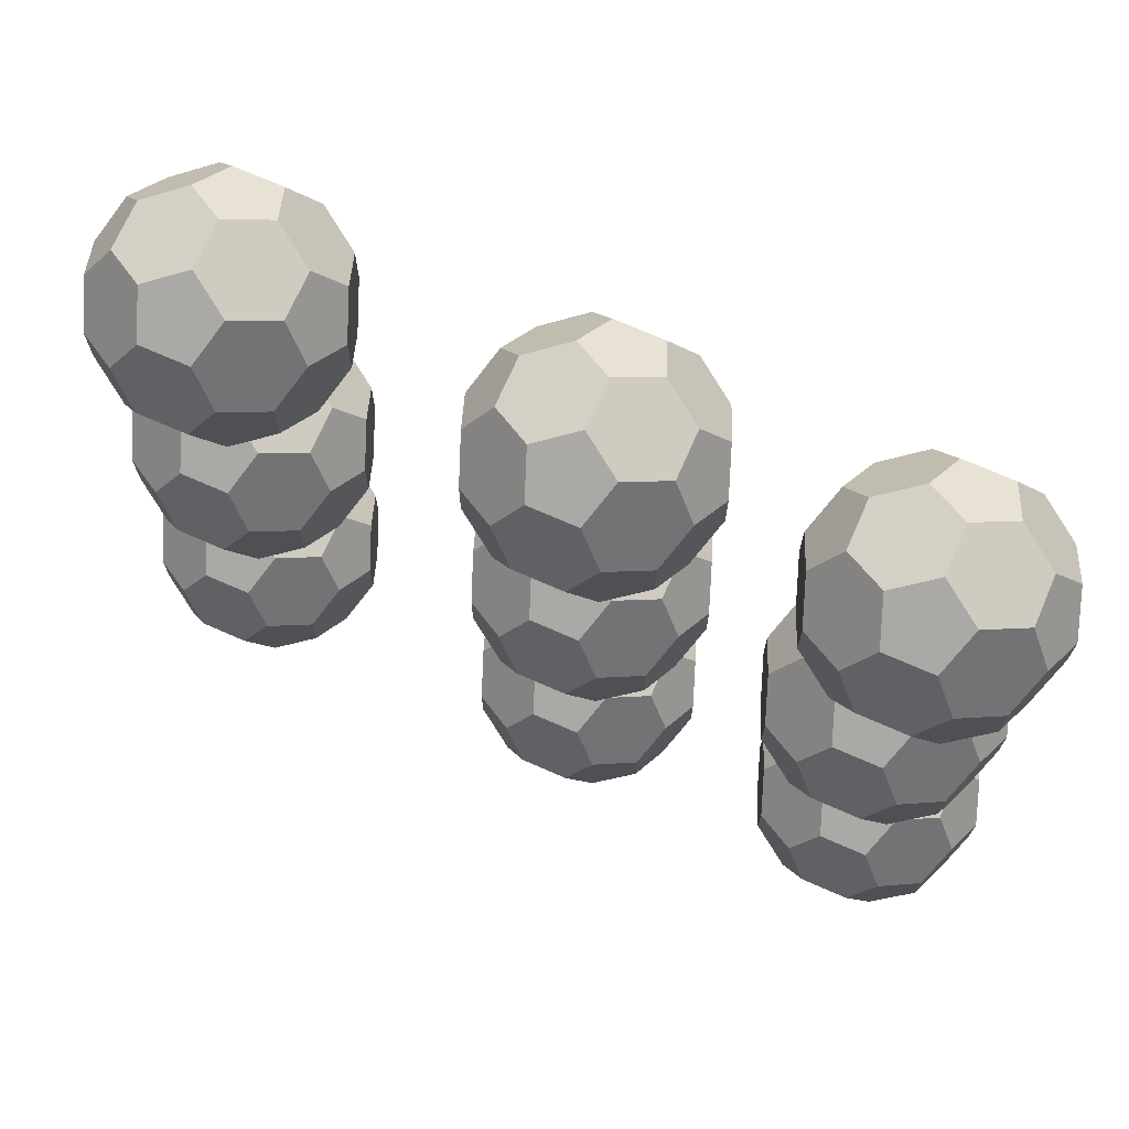
<metadata>
{"format":"obj","ext":"obj","renderer":"f3d","projection":"perspective","resolution":1024,"background":"white","views":[{"elev":71.4,"azim":23.7,"up":"+Y"}]}
</metadata>
<code>
g Polyhedra
v 0.1009 0 -0.4897
v 0.2018 -0.1632 -0.4274
v 0.365 -0.1009 -0.3265
v 0.365 0.1009 -0.3265
v 0.2018 0.1632 -0.4274
v 0.1009 0 0.4897
v 0.2018 0.1632 0.4274
v 0.365 0.1009 0.3265
v 0.365 -0.1009 0.3265
v 0.2018 -0.1632 0.4274
v -0.1009 0 0.4897
v -0.2018 -0.1632 0.4274
v -0.365 -0.1009 0.3265
v -0.365 0.1009 0.3265
v -0.2018 0.1632 0.4274
v -0.1009 0 -0.4897
v -0.2018 0.1632 -0.4274
v -0.365 0.1009 -0.3265
v -0.365 -0.1009 -0.3265
v -0.2018 -0.1632 -0.4274
v 0.4897 0.1009 0
v 0.4274 0.2018 0.1632
v 0.3265 0.365 0.1009
v 0.3265 0.365 -0.1009
v 0.4274 0.2018 -0.1632
v 0 0.4897 0.1009
v 0.1632 0.4274 0.2018
v 0.1009 0.3265 0.365
v -0.1009 0.3265 0.365
v -0.1632 0.4274 0.2018
v -0.4897 0.1009 0
v -0.4274 0.2018 -0.1632
v -0.3265 0.365 -0.1009
v -0.3265 0.365 0.1009
v -0.4274 0.2018 0.1632
v 0 0.4897 -0.1009
v -0.1632 0.4274 -0.2018
v -0.1009 0.3265 -0.365
v 0.1009 0.3265 -0.365
v 0.1632 0.4274 -0.2018
v -0.4897 -0.1009 0
v -0.4274 -0.2018 0.1632
v -0.3265 -0.365 0.1009
v -0.3265 -0.365 -0.1009
v -0.4274 -0.2018 -0.1632
v 0 -0.4897 -0.1009
v 0.1632 -0.4274 -0.2018
v 0.1009 -0.3265 -0.365
v -0.1009 -0.3265 -0.365
v -0.1632 -0.4274 -0.2018
v 0.4897 -0.1009 0
v 0.4274 -0.2018 -0.1632
v 0.3265 -0.365 -0.1009
v 0.3265 -0.365 0.1009
v 0.4274 -0.2018 0.1632
v 0 -0.4897 0.1009
v -0.1632 -0.4274 0.2018
v -0.1009 -0.3265 0.365
v 0.1009 -0.3265 0.365
v 0.1632 -0.4274 0.2018
f 5 4 3 2 1
f 10 9 8 7 6
f 15 14 13 12 11
f 20 19 18 17 16
f 25 24 23 22 21
f 30 29 28 27 26
f 35 34 33 32 31
f 40 39 38 37 36
f 45 44 43 42 41
f 50 49 48 47 46
f 55 54 53 52 51
f 60 59 58 57 56
f 21 51 52 3 4 25
f 51 21 22 8 9 55
f 31 41 42 13 14 35
f 41 31 32 18 19 45
f 1 16 17 38 39 5
f 16 1 2 48 49 20
f 6 11 12 58 59 10
f 11 6 7 28 29 15
f 36 26 27 23 24 40
f 26 36 37 33 34 30
f 46 56 57 43 44 50
f 56 46 47 53 54 60
f 40 24 25 4 5 39
f 23 27 28 7 8 22
f 15 29 30 34 35 14
f 33 37 38 17 18 32
f 43 57 58 12 13 42
f 50 44 45 19 20 49
f 53 47 48 2 3 52
f 60 54 55 9 10 59
g Polyhedra.1
v 1.322 0 -0.4897
v 1.423 -0.1632 -0.4274
v 1.586 -0.1009 -0.3265
v 1.586 0.1009 -0.3265
v 1.423 0.1632 -0.4274
v 1.322 0 0.4897
v 1.423 0.1632 0.4274
v 1.586 0.1009 0.3265
v 1.586 -0.1009 0.3265
v 1.423 -0.1632 0.4274
v 1.12 0 0.4897
v 1.02 -0.1632 0.4274
v 0.8563 -0.1009 0.3265
v 0.8563 0.1009 0.3265
v 1.02 0.1632 0.4274
v 1.12 0 -0.4897
v 1.02 0.1632 -0.4274
v 0.8563 0.1009 -0.3265
v 0.8563 -0.1009 -0.3265
v 1.02 -0.1632 -0.4274
v 1.711 0.1009 0
v 1.649 0.2018 0.1632
v 1.548 0.365 0.1009
v 1.548 0.365 -0.1009
v 1.649 0.2018 -0.1632
v 1.221 0.4897 0.1009
v 1.385 0.4274 0.2018
v 1.322 0.3265 0.365
v 1.12 0.3265 0.365
v 1.058 0.4274 0.2018
v 0.7316 0.1009 0
v 0.7939 0.2018 -0.1632
v 0.8948 0.365 -0.1009
v 0.8948 0.365 0.1009
v 0.7939 0.2018 0.1632
v 1.221 0.4897 -0.1009
v 1.058 0.4274 -0.2018
v 1.12 0.3265 -0.365
v 1.322 0.3265 -0.365
v 1.385 0.4274 -0.2018
v 0.7316 -0.1009 0
v 0.7939 -0.2018 0.1632
v 0.8948 -0.365 0.1009
v 0.8948 -0.365 -0.1009
v 0.7939 -0.2018 -0.1632
v 1.221 -0.4897 -0.1009
v 1.385 -0.4274 -0.2018
v 1.322 -0.3265 -0.365
v 1.12 -0.3265 -0.365
v 1.058 -0.4274 -0.2018
v 1.711 -0.1009 0
v 1.649 -0.2018 -0.1632
v 1.548 -0.365 -0.1009
v 1.548 -0.365 0.1009
v 1.649 -0.2018 0.1632
v 1.221 -0.4897 0.1009
v 1.058 -0.4274 0.2018
v 1.12 -0.3265 0.365
v 1.322 -0.3265 0.365
v 1.385 -0.4274 0.2018
f 65 64 63 62 61
f 70 69 68 67 66
f 75 74 73 72 71
f 80 79 78 77 76
f 85 84 83 82 81
f 90 89 88 87 86
f 95 94 93 92 91
f 100 99 98 97 96
f 105 104 103 102 101
f 110 109 108 107 106
f 115 114 113 112 111
f 120 119 118 117 116
f 81 111 112 63 64 85
f 111 81 82 68 69 115
f 91 101 102 73 74 95
f 101 91 92 78 79 105
f 61 76 77 98 99 65
f 76 61 62 108 109 80
f 66 71 72 118 119 70
f 71 66 67 88 89 75
f 96 86 87 83 84 100
f 86 96 97 93 94 90
f 106 116 117 103 104 110
f 116 106 107 113 114 120
f 100 84 85 64 65 99
f 83 87 88 67 68 82
f 75 89 90 94 95 74
f 93 97 98 77 78 92
f 103 117 118 72 73 102
f 110 104 105 79 80 109
f 113 107 108 62 63 112
f 120 114 115 69 70 119
g Polyhedra.2
v 0.1009 1.266 -0.4897
v 0.2018 1.103 -0.4274
v 0.365 1.166 -0.3265
v 0.365 1.367 -0.3265
v 0.2018 1.43 -0.4274
v 0.1009 1.266 0.4897
v 0.2018 1.43 0.4274
v 0.365 1.367 0.3265
v 0.365 1.166 0.3265
v 0.2018 1.103 0.4274
v -0.1009 1.266 0.4897
v -0.2018 1.103 0.4274
v -0.365 1.166 0.3265
v -0.365 1.367 0.3265
v -0.2018 1.43 0.4274
v -0.1009 1.266 -0.4897
v -0.2018 1.43 -0.4274
v -0.365 1.367 -0.3265
v -0.365 1.166 -0.3265
v -0.2018 1.103 -0.4274
v 0.4897 1.367 0
v 0.4274 1.468 0.1632
v 0.3265 1.631 0.1009
v 0.3265 1.631 -0.1009
v 0.4274 1.468 -0.1632
v 0 1.756 0.1009
v 0.1632 1.694 0.2018
v 0.1009 1.593 0.365
v -0.1009 1.593 0.365
v -0.1632 1.694 0.2018
v -0.4897 1.367 0
v -0.4274 1.468 -0.1632
v -0.3265 1.631 -0.1009
v -0.3265 1.631 0.1009
v -0.4274 1.468 0.1632
v 0 1.756 -0.1009
v -0.1632 1.694 -0.2018
v -0.1009 1.593 -0.365
v 0.1009 1.593 -0.365
v 0.1632 1.694 -0.2018
v -0.4897 1.166 0
v -0.4274 1.065 0.1632
v -0.3265 0.9014 0.1009
v -0.3265 0.9014 -0.1009
v -0.4274 1.065 -0.1632
v 0 0.7767 -0.1009
v 0.1632 0.8391 -0.2018
v 0.1009 0.94 -0.365
v -0.1009 0.94 -0.365
v -0.1632 0.8391 -0.2018
v 0.4897 1.166 0
v 0.4274 1.065 -0.1632
v 0.3265 0.9014 -0.1009
v 0.3265 0.9014 0.1009
v 0.4274 1.065 0.1632
v 0 0.7767 0.1009
v -0.1632 0.8391 0.2018
v -0.1009 0.94 0.365
v 0.1009 0.94 0.365
v 0.1632 0.8391 0.2018
f 125 124 123 122 121
f 130 129 128 127 126
f 135 134 133 132 131
f 140 139 138 137 136
f 145 144 143 142 141
f 150 149 148 147 146
f 155 154 153 152 151
f 160 159 158 157 156
f 165 164 163 162 161
f 170 169 168 167 166
f 175 174 173 172 171
f 180 179 178 177 176
f 141 171 172 123 124 145
f 171 141 142 128 129 175
f 151 161 162 133 134 155
f 161 151 152 138 139 165
f 121 136 137 158 159 125
f 136 121 122 168 169 140
f 126 131 132 178 179 130
f 131 126 127 148 149 135
f 156 146 147 143 144 160
f 146 156 157 153 154 150
f 166 176 177 163 164 170
f 176 166 167 173 174 180
f 160 144 145 124 125 159
f 143 147 148 127 128 142
f 135 149 150 154 155 134
f 153 157 158 137 138 152
f 163 177 178 132 133 162
f 170 164 165 139 140 169
f 173 167 168 122 123 172
f 180 174 175 129 130 179
g Polyhedra.8
v -1.325 1.266 -0.4897
v -1.224 1.103 -0.4274
v -1.061 1.166 -0.3265
v -1.061 1.367 -0.3265
v -1.224 1.43 -0.4274
v -1.325 1.266 0.4897
v -1.224 1.43 0.4274
v -1.061 1.367 0.3265
v -1.061 1.166 0.3265
v -1.224 1.103 0.4274
v -1.527 1.266 0.4897
v -1.628 1.103 0.4274
v -1.791 1.166 0.3265
v -1.791 1.367 0.3265
v -1.628 1.43 0.4274
v -1.527 1.266 -0.4897
v -1.628 1.43 -0.4274
v -1.791 1.367 -0.3265
v -1.791 1.166 -0.3265
v -1.628 1.103 -0.4274
v -0.9362 1.367 0
v -0.9986 1.468 0.1632
v -1.099 1.631 0.1009
v -1.099 1.631 -0.1009
v -0.9986 1.468 -0.1632
v -1.426 1.756 0.1009
v -1.263 1.694 0.2018
v -1.325 1.593 0.365
v -1.527 1.593 0.365
v -1.589 1.694 0.2018
v -1.916 1.367 0
v -1.853 1.468 -0.1632
v -1.752 1.631 -0.1009
v -1.752 1.631 0.1009
v -1.853 1.468 0.1632
v -1.426 1.756 -0.1009
v -1.589 1.694 -0.2018
v -1.527 1.593 -0.365
v -1.325 1.593 -0.365
v -1.263 1.694 -0.2018
v -1.916 1.166 0
v -1.853 1.065 0.1632
v -1.752 0.9014 0.1009
v -1.752 0.9014 -0.1009
v -1.853 1.065 -0.1632
v -1.426 0.7767 -0.1009
v -1.263 0.8391 -0.2018
v -1.325 0.94 -0.365
v -1.527 0.94 -0.365
v -1.589 0.8391 -0.2018
v -0.9362 1.166 0
v -0.9986 1.065 -0.1632
v -1.099 0.9014 -0.1009
v -1.099 0.9014 0.1009
v -0.9986 1.065 0.1632
v -1.426 0.7767 0.1009
v -1.589 0.8391 0.2018
v -1.527 0.94 0.365
v -1.325 0.94 0.365
v -1.263 0.8391 0.2018
f 185 184 183 182 181
f 190 189 188 187 186
f 195 194 193 192 191
f 200 199 198 197 196
f 205 204 203 202 201
f 210 209 208 207 206
f 215 214 213 212 211
f 220 219 218 217 216
f 225 224 223 222 221
f 230 229 228 227 226
f 235 234 233 232 231
f 240 239 238 237 236
f 201 231 232 183 184 205
f 231 201 202 188 189 235
f 211 221 222 193 194 215
f 221 211 212 198 199 225
f 181 196 197 218 219 185
f 196 181 182 228 229 200
f 186 191 192 238 239 190
f 191 186 187 208 209 195
f 216 206 207 203 204 220
f 206 216 217 213 214 210
f 226 236 237 223 224 230
f 236 226 227 233 234 240
f 220 204 205 184 185 219
f 203 207 208 187 188 202
f 195 209 210 214 215 194
f 213 217 218 197 198 212
f 223 237 238 192 193 222
f 230 224 225 199 200 229
f 233 227 228 182 183 232
f 240 234 235 189 190 239
g Polyhedra.7
v 1.357 1.266 -0.4897
v 1.458 1.103 -0.4274
v 1.621 1.166 -0.3265
v 1.621 1.367 -0.3265
v 1.458 1.43 -0.4274
v 1.357 1.266 0.4897
v 1.458 1.43 0.4274
v 1.621 1.367 0.3265
v 1.621 1.166 0.3265
v 1.458 1.103 0.4274
v 1.155 1.266 0.4897
v 1.054 1.103 0.4274
v 0.8911 1.166 0.3265
v 0.8911 1.367 0.3265
v 1.054 1.43 0.4274
v 1.155 1.266 -0.4897
v 1.054 1.43 -0.4274
v 0.8911 1.367 -0.3265
v 0.8911 1.166 -0.3265
v 1.054 1.103 -0.4274
v 1.746 1.367 0
v 1.683 1.468 0.1632
v 1.583 1.631 0.1009
v 1.583 1.631 -0.1009
v 1.683 1.468 -0.1632
v 1.256 1.756 0.1009
v 1.419 1.694 0.2018
v 1.357 1.593 0.365
v 1.155 1.593 0.365
v 1.093 1.694 0.2018
v 0.7664 1.367 0
v 0.8287 1.468 -0.1632
v 0.9296 1.631 -0.1009
v 0.9296 1.631 0.1009
v 0.8287 1.468 0.1632
v 1.256 1.756 -0.1009
v 1.093 1.694 -0.2018
v 1.155 1.593 -0.365
v 1.357 1.593 -0.365
v 1.419 1.694 -0.2018
v 0.7664 1.166 0
v 0.8287 1.065 0.1632
v 0.9296 0.9014 0.1009
v 0.9296 0.9014 -0.1009
v 0.8287 1.065 -0.1632
v 1.256 0.7767 -0.1009
v 1.419 0.8391 -0.2018
v 1.357 0.94 -0.365
v 1.155 0.94 -0.365
v 1.093 0.8391 -0.2018
v 1.746 1.166 0
v 1.683 1.065 -0.1632
v 1.583 0.9014 -0.1009
v 1.583 0.9014 0.1009
v 1.683 1.065 0.1632
v 1.256 0.7767 0.1009
v 1.093 0.8391 0.2018
v 1.155 0.94 0.365
v 1.357 0.94 0.365
v 1.419 0.8391 0.2018
f 245 244 243 242 241
f 250 249 248 247 246
f 255 254 253 252 251
f 260 259 258 257 256
f 265 264 263 262 261
f 270 269 268 267 266
f 275 274 273 272 271
f 280 279 278 277 276
f 285 284 283 282 281
f 290 289 288 287 286
f 295 294 293 292 291
f 300 299 298 297 296
f 261 291 292 243 244 265
f 291 261 262 248 249 295
f 271 281 282 253 254 275
f 281 271 272 258 259 285
f 241 256 257 278 279 245
f 256 241 242 288 289 260
f 246 251 252 298 299 250
f 251 246 247 268 269 255
f 276 266 267 263 264 280
f 266 276 277 273 274 270
f 286 296 297 283 284 290
f 296 286 287 293 294 300
f 280 264 265 244 245 279
f 263 267 268 247 248 262
f 255 269 270 274 275 254
f 273 277 278 257 258 272
f 283 297 298 252 253 282
f 290 284 285 259 260 289
f 293 287 288 242 243 292
f 300 294 295 249 250 299
g Polyhedra.3
v -1.358 0 -0.4897
v -1.257 -0.1632 -0.4274
v -1.094 -0.1009 -0.3265
v -1.094 0.1009 -0.3265
v -1.257 0.1632 -0.4274
v -1.358 0 0.4897
v -1.257 0.1632 0.4274
v -1.094 0.1009 0.3265
v -1.094 -0.1009 0.3265
v -1.257 -0.1632 0.4274
v -1.56 0 0.4897
v -1.661 -0.1632 0.4274
v -1.824 -0.1009 0.3265
v -1.824 0.1009 0.3265
v -1.661 0.1632 0.4274
v -1.56 0 -0.4897
v -1.661 0.1632 -0.4274
v -1.824 0.1009 -0.3265
v -1.824 -0.1009 -0.3265
v -1.661 -0.1632 -0.4274
v -0.9694 0.1009 0
v -1.032 0.2018 0.1632
v -1.133 0.365 0.1009
v -1.133 0.365 -0.1009
v -1.032 0.2018 -0.1632
v -1.459 0.4897 0.1009
v -1.296 0.4274 0.2018
v -1.358 0.3265 0.365
v -1.56 0.3265 0.365
v -1.622 0.4274 0.2018
v -1.949 0.1009 0
v -1.887 0.2018 -0.1632
v -1.786 0.365 -0.1009
v -1.786 0.365 0.1009
v -1.887 0.2018 0.1632
v -1.459 0.4897 -0.1009
v -1.622 0.4274 -0.2018
v -1.56 0.3265 -0.365
v -1.358 0.3265 -0.365
v -1.296 0.4274 -0.2018
v -1.949 -0.1009 0
v -1.887 -0.2018 0.1632
v -1.786 -0.365 0.1009
v -1.786 -0.365 -0.1009
v -1.887 -0.2018 -0.1632
v -1.459 -0.4897 -0.1009
v -1.296 -0.4274 -0.2018
v -1.358 -0.3265 -0.365
v -1.56 -0.3265 -0.365
v -1.622 -0.4274 -0.2018
v -0.9694 -0.1009 0
v -1.032 -0.2018 -0.1632
v -1.133 -0.365 -0.1009
v -1.133 -0.365 0.1009
v -1.032 -0.2018 0.1632
v -1.459 -0.4897 0.1009
v -1.622 -0.4274 0.2018
v -1.56 -0.3265 0.365
v -1.358 -0.3265 0.365
v -1.296 -0.4274 0.2018
f 305 304 303 302 301
f 310 309 308 307 306
f 315 314 313 312 311
f 320 319 318 317 316
f 325 324 323 322 321
f 330 329 328 327 326
f 335 334 333 332 331
f 340 339 338 337 336
f 345 344 343 342 341
f 350 349 348 347 346
f 355 354 353 352 351
f 360 359 358 357 356
f 321 351 352 303 304 325
f 351 321 322 308 309 355
f 331 341 342 313 314 335
f 341 331 332 318 319 345
f 301 316 317 338 339 305
f 316 301 302 348 349 320
f 306 311 312 358 359 310
f 311 306 307 328 329 315
f 336 326 327 323 324 340
f 326 336 337 333 334 330
f 346 356 357 343 344 350
f 356 346 347 353 354 360
f 340 324 325 304 305 339
f 323 327 328 307 308 322
f 315 329 330 334 335 314
f 333 337 338 317 318 332
f 343 357 358 312 313 342
f 350 344 345 319 320 349
f 353 347 348 302 303 352
f 360 354 355 309 310 359
g Polyhedra.4
v 0.1009 -1.333 -0.4897
v 0.2018 -1.497 -0.4274
v 0.365 -1.434 -0.3265
v 0.365 -1.233 -0.3265
v 0.2018 -1.17 -0.4274
v 0.1009 -1.333 0.4897
v 0.2018 -1.17 0.4274
v 0.365 -1.233 0.3265
v 0.365 -1.434 0.3265
v 0.2018 -1.497 0.4274
v -0.1009 -1.333 0.4897
v -0.2018 -1.497 0.4274
v -0.365 -1.434 0.3265
v -0.365 -1.233 0.3265
v -0.2018 -1.17 0.4274
v -0.1009 -1.333 -0.4897
v -0.2018 -1.17 -0.4274
v -0.365 -1.233 -0.3265
v -0.365 -1.434 -0.3265
v -0.2018 -1.497 -0.4274
v 0.4897 -1.233 0
v 0.4274 -1.132 0.1632
v 0.3265 -0.9684 0.1009
v 0.3265 -0.9684 -0.1009
v 0.4274 -1.132 -0.1632
v 0 -0.8437 0.1009
v 0.1632 -0.9061 0.2018
v 0.1009 -1.007 0.365
v -0.1009 -1.007 0.365
v -0.1632 -0.9061 0.2018
v -0.4897 -1.233 0
v -0.4274 -1.132 -0.1632
v -0.3265 -0.9684 -0.1009
v -0.3265 -0.9684 0.1009
v -0.4274 -1.132 0.1632
v 0 -0.8437 -0.1009
v -0.1632 -0.9061 -0.2018
v -0.1009 -1.007 -0.365
v 0.1009 -1.007 -0.365
v 0.1632 -0.9061 -0.2018
v -0.4897 -1.434 0
v -0.4274 -1.535 0.1632
v -0.3265 -1.698 0.1009
v -0.3265 -1.698 -0.1009
v -0.4274 -1.535 -0.1632
v 0 -1.823 -0.1009
v 0.1632 -1.761 -0.2018
v 0.1009 -1.66 -0.365
v -0.1009 -1.66 -0.365
v -0.1632 -1.761 -0.2018
v 0.4897 -1.434 0
v 0.4274 -1.535 -0.1632
v 0.3265 -1.698 -0.1009
v 0.3265 -1.698 0.1009
v 0.4274 -1.535 0.1632
v 0 -1.823 0.1009
v -0.1632 -1.761 0.2018
v -0.1009 -1.66 0.365
v 0.1009 -1.66 0.365
v 0.1632 -1.761 0.2018
f 365 364 363 362 361
f 370 369 368 367 366
f 375 374 373 372 371
f 380 379 378 377 376
f 385 384 383 382 381
f 390 389 388 387 386
f 395 394 393 392 391
f 400 399 398 397 396
f 405 404 403 402 401
f 410 409 408 407 406
f 415 414 413 412 411
f 420 419 418 417 416
f 381 411 412 363 364 385
f 411 381 382 368 369 415
f 391 401 402 373 374 395
f 401 391 392 378 379 405
f 361 376 377 398 399 365
f 376 361 362 408 409 380
f 366 371 372 418 419 370
f 371 366 367 388 389 375
f 396 386 387 383 384 400
f 386 396 397 393 394 390
f 406 416 417 403 404 410
f 416 406 407 413 414 420
f 400 384 385 364 365 399
f 383 387 388 367 368 382
f 375 389 390 394 395 374
f 393 397 398 377 378 392
f 403 417 418 372 373 402
f 410 404 405 379 380 409
f 413 407 408 362 363 412
f 420 414 415 369 370 419
g Polyhedra.5
v 1.408 -1.333 -0.4897
v 1.509 -1.497 -0.4274
v 1.673 -1.434 -0.3265
v 1.673 -1.233 -0.3265
v 1.509 -1.17 -0.4274
v 1.408 -1.333 0.4897
v 1.509 -1.17 0.4274
v 1.673 -1.233 0.3265
v 1.673 -1.434 0.3265
v 1.509 -1.497 0.4274
v 1.207 -1.333 0.4897
v 1.106 -1.497 0.4274
v 0.9426 -1.434 0.3265
v 0.9426 -1.233 0.3265
v 1.106 -1.17 0.4274
v 1.207 -1.333 -0.4897
v 1.106 -1.17 -0.4274
v 0.9426 -1.233 -0.3265
v 0.9426 -1.434 -0.3265
v 1.106 -1.497 -0.4274
v 1.797 -1.233 0
v 1.735 -1.132 0.1632
v 1.634 -0.9684 0.1009
v 1.634 -0.9684 -0.1009
v 1.735 -1.132 -0.1632
v 1.308 -0.8437 0.1009
v 1.471 -0.9061 0.2018
v 1.408 -1.007 0.365
v 1.207 -1.007 0.365
v 1.144 -0.9061 0.2018
v 0.8179 -1.233 0
v 0.8802 -1.132 -0.1632
v 0.9811 -0.9684 -0.1009
v 0.9811 -0.9684 0.1009
v 0.8802 -1.132 0.1632
v 1.308 -0.8437 -0.1009
v 1.144 -0.9061 -0.2018
v 1.207 -1.007 -0.365
v 1.408 -1.007 -0.365
v 1.471 -0.9061 -0.2018
v 0.8179 -1.434 0
v 0.8802 -1.535 0.1632
v 0.9811 -1.698 0.1009
v 0.9811 -1.698 -0.1009
v 0.8802 -1.535 -0.1632
v 1.308 -1.823 -0.1009
v 1.471 -1.761 -0.2018
v 1.408 -1.66 -0.365
v 1.207 -1.66 -0.365
v 1.144 -1.761 -0.2018
v 1.797 -1.434 0
v 1.735 -1.535 -0.1632
v 1.634 -1.698 -0.1009
v 1.634 -1.698 0.1009
v 1.735 -1.535 0.1632
v 1.308 -1.823 0.1009
v 1.144 -1.761 0.2018
v 1.207 -1.66 0.365
v 1.408 -1.66 0.365
v 1.471 -1.761 0.2018
f 425 424 423 422 421
f 430 429 428 427 426
f 435 434 433 432 431
f 440 439 438 437 436
f 445 444 443 442 441
f 450 449 448 447 446
f 455 454 453 452 451
f 460 459 458 457 456
f 465 464 463 462 461
f 470 469 468 467 466
f 475 474 473 472 471
f 480 479 478 477 476
f 441 471 472 423 424 445
f 471 441 442 428 429 475
f 451 461 462 433 434 455
f 461 451 452 438 439 465
f 421 436 437 458 459 425
f 436 421 422 468 469 440
f 426 431 432 478 479 430
f 431 426 427 448 449 435
f 456 446 447 443 444 460
f 446 456 457 453 454 450
f 466 476 477 463 464 470
f 476 466 467 473 474 480
f 460 444 445 424 425 459
f 443 447 448 427 428 442
f 435 449 450 454 455 434
f 453 457 458 437 438 452
f 463 477 478 432 433 462
f 470 464 465 439 440 469
f 473 467 468 422 423 472
f 480 474 475 429 430 479
g Polyhedra.6
v -1.44 -1.333 -0.4897
v -1.34 -1.497 -0.4274
v -1.176 -1.434 -0.3265
v -1.176 -1.233 -0.3265
v -1.34 -1.17 -0.4274
v -1.44 -1.333 0.4897
v -1.34 -1.17 0.4274
v -1.176 -1.233 0.3265
v -1.176 -1.434 0.3265
v -1.34 -1.497 0.4274
v -1.642 -1.333 0.4897
v -1.743 -1.497 0.4274
v -1.906 -1.434 0.3265
v -1.906 -1.233 0.3265
v -1.743 -1.17 0.4274
v -1.642 -1.333 -0.4897
v -1.743 -1.17 -0.4274
v -1.906 -1.233 -0.3265
v -1.906 -1.434 -0.3265
v -1.743 -1.497 -0.4274
v -1.052 -1.233 0
v -1.114 -1.132 0.1632
v -1.215 -0.9684 0.1009
v -1.215 -0.9684 -0.1009
v -1.114 -1.132 -0.1632
v -1.541 -0.8437 0.1009
v -1.378 -0.9061 0.2018
v -1.44 -1.007 0.365
v -1.642 -1.007 0.365
v -1.705 -0.9061 0.2018
v -2.031 -1.233 0
v -1.969 -1.132 -0.1632
v -1.868 -0.9684 -0.1009
v -1.868 -0.9684 0.1009
v -1.969 -1.132 0.1632
v -1.541 -0.8437 -0.1009
v -1.705 -0.9061 -0.2018
v -1.642 -1.007 -0.365
v -1.44 -1.007 -0.365
v -1.378 -0.9061 -0.2018
v -2.031 -1.434 0
v -1.969 -1.535 0.1632
v -1.868 -1.698 0.1009
v -1.868 -1.698 -0.1009
v -1.969 -1.535 -0.1632
v -1.541 -1.823 -0.1009
v -1.378 -1.761 -0.2018
v -1.44 -1.66 -0.365
v -1.642 -1.66 -0.365
v -1.705 -1.761 -0.2018
v -1.052 -1.434 0
v -1.114 -1.535 -0.1632
v -1.215 -1.698 -0.1009
v -1.215 -1.698 0.1009
v -1.114 -1.535 0.1632
v -1.541 -1.823 0.1009
v -1.705 -1.761 0.2018
v -1.642 -1.66 0.365
v -1.44 -1.66 0.365
v -1.378 -1.761 0.2018
f 485 484 483 482 481
f 490 489 488 487 486
f 495 494 493 492 491
f 500 499 498 497 496
f 505 504 503 502 501
f 510 509 508 507 506
f 515 514 513 512 511
f 520 519 518 517 516
f 525 524 523 522 521
f 530 529 528 527 526
f 535 534 533 532 531
f 540 539 538 537 536
f 501 531 532 483 484 505
f 531 501 502 488 489 535
f 511 521 522 493 494 515
f 521 511 512 498 499 525
f 481 496 497 518 519 485
f 496 481 482 528 529 500
f 486 491 492 538 539 490
f 491 486 487 508 509 495
f 516 506 507 503 504 520
f 506 516 517 513 514 510
f 526 536 537 523 524 530
f 536 526 527 533 534 540
f 520 504 505 484 485 519
f 503 507 508 487 488 502
f 495 509 510 514 515 494
f 513 517 518 497 498 512
f 523 537 538 492 493 522
f 530 524 525 499 500 529
f 533 527 528 482 483 532
f 540 534 535 489 490 539

</code>
